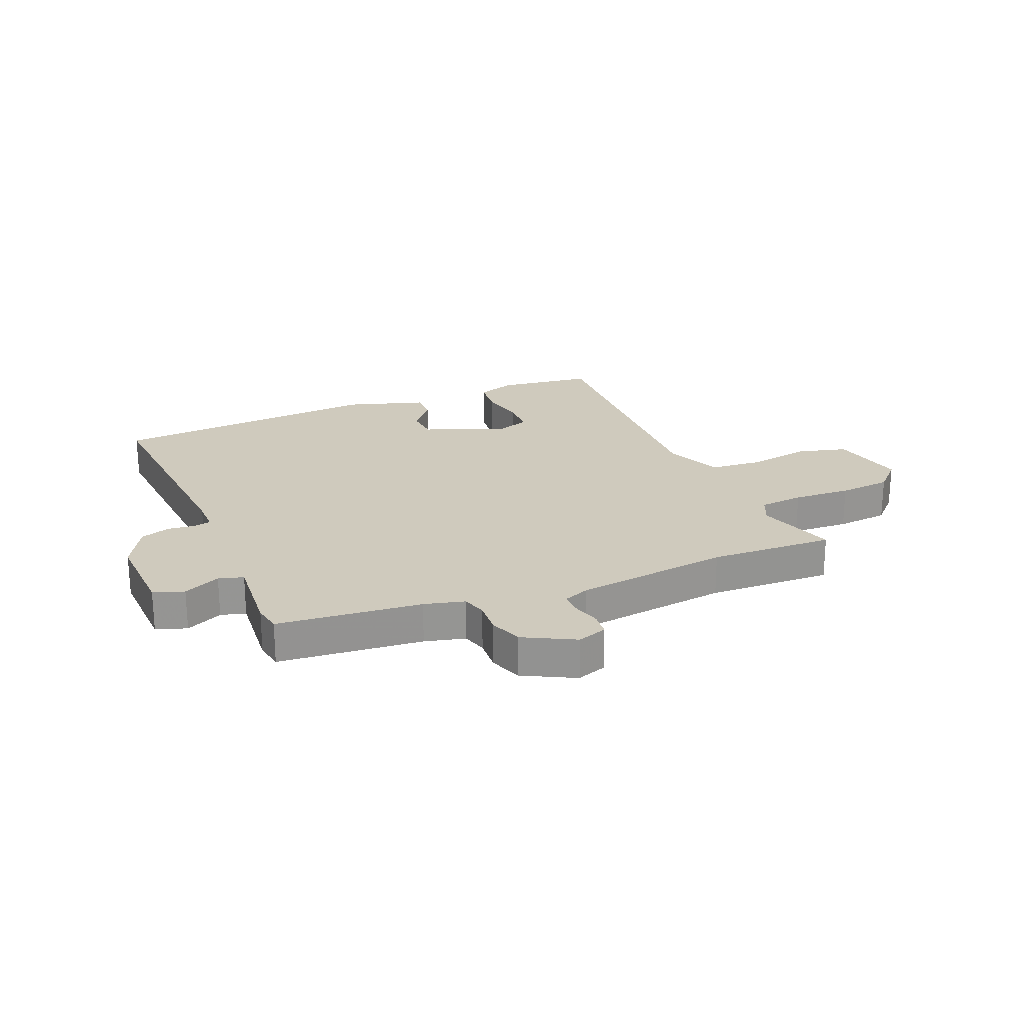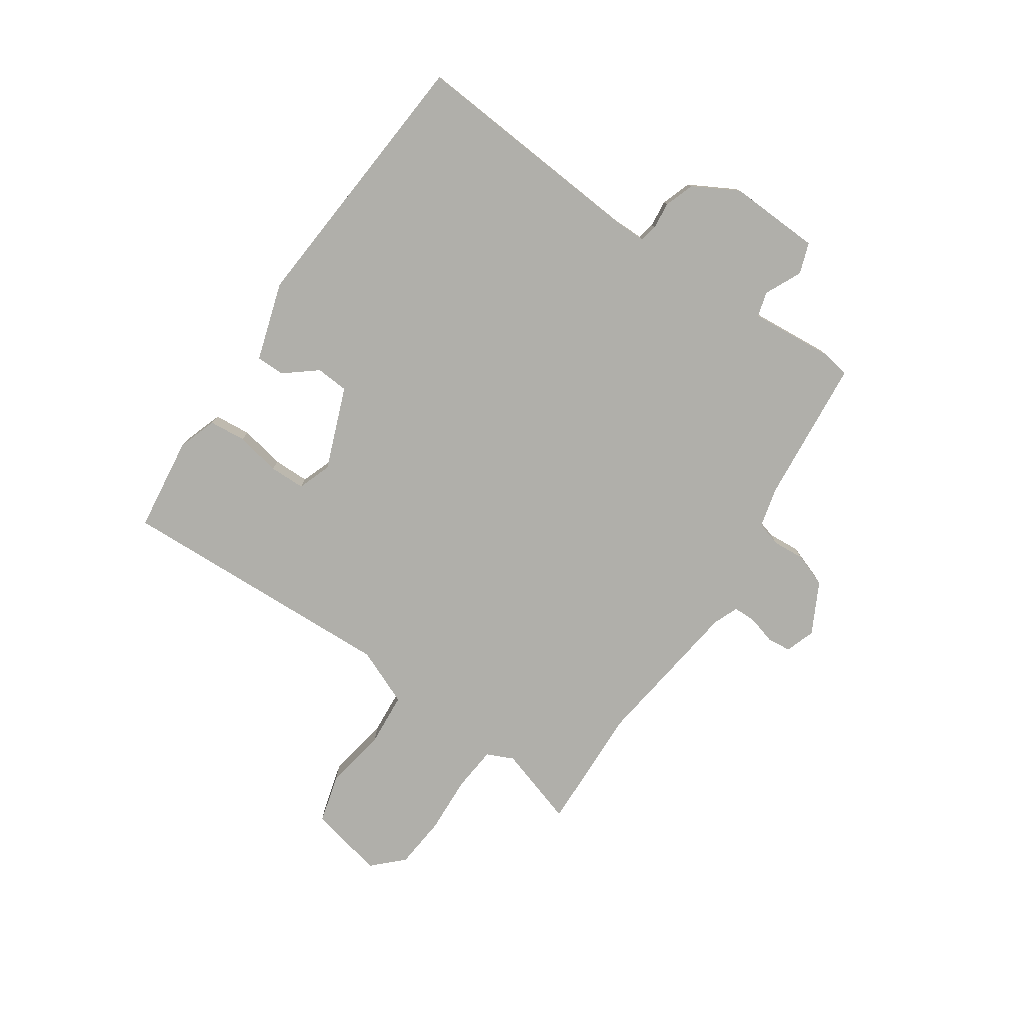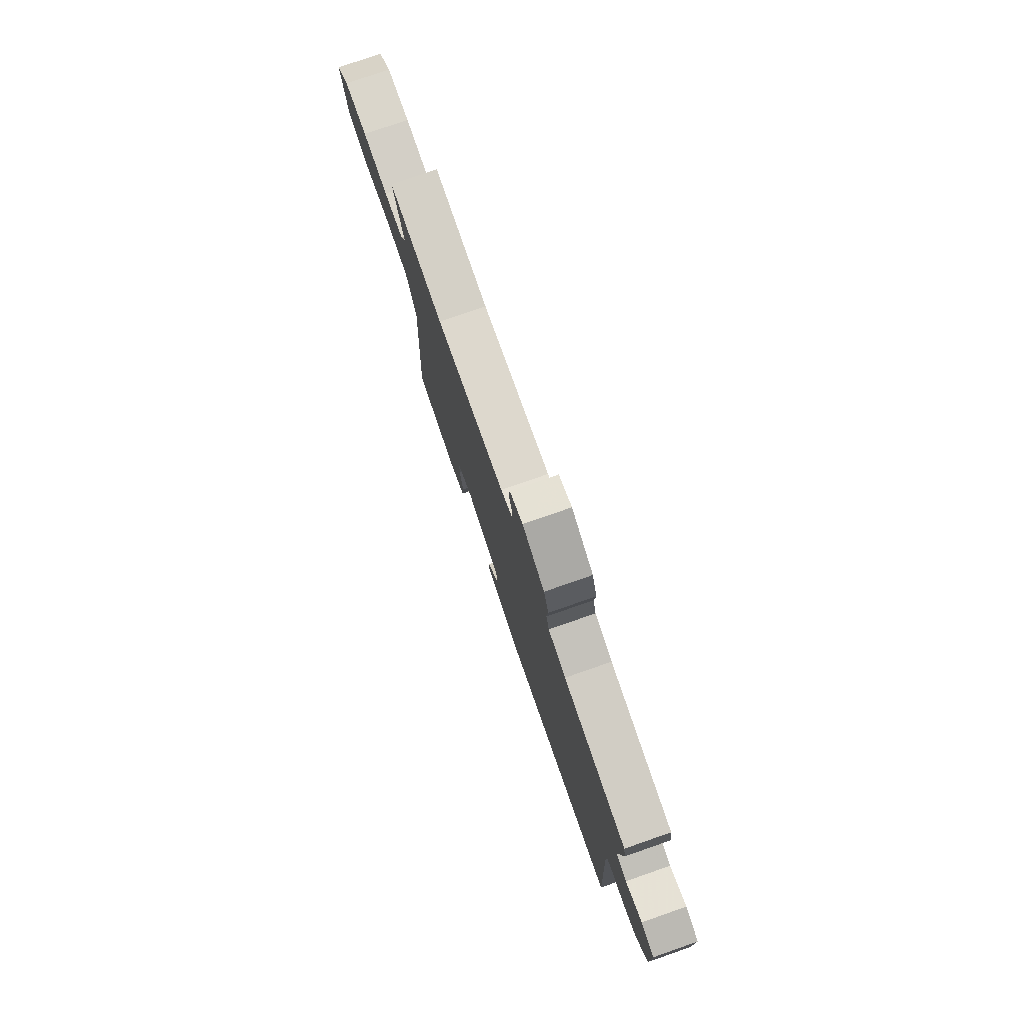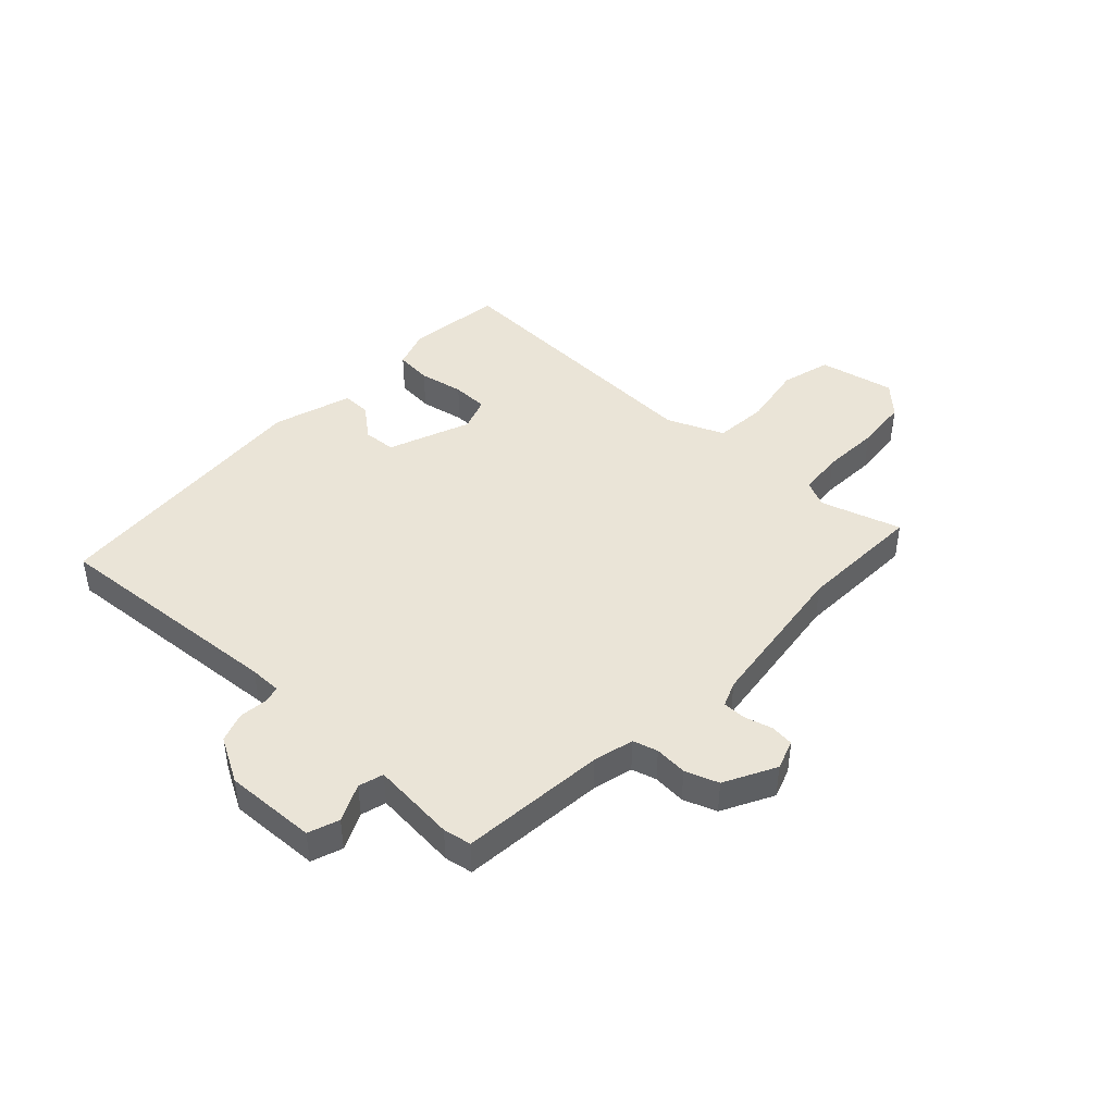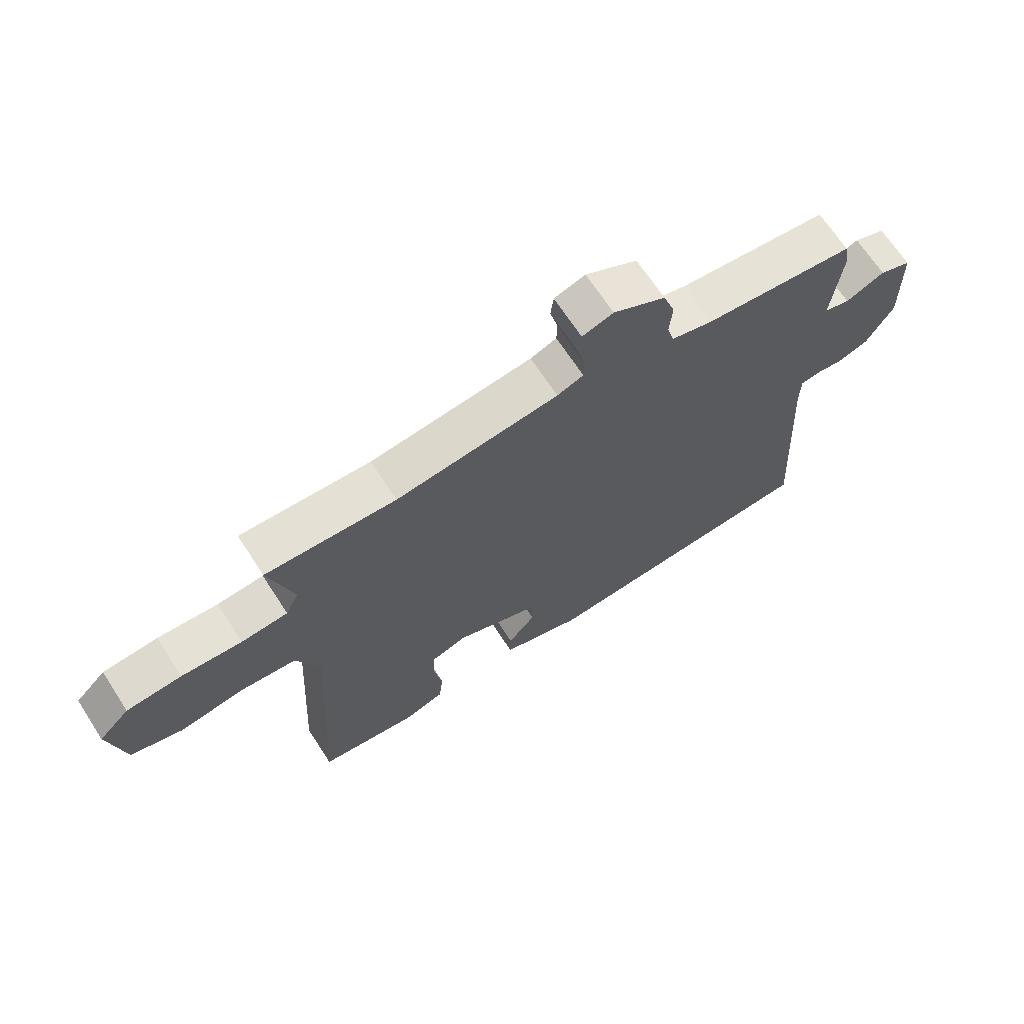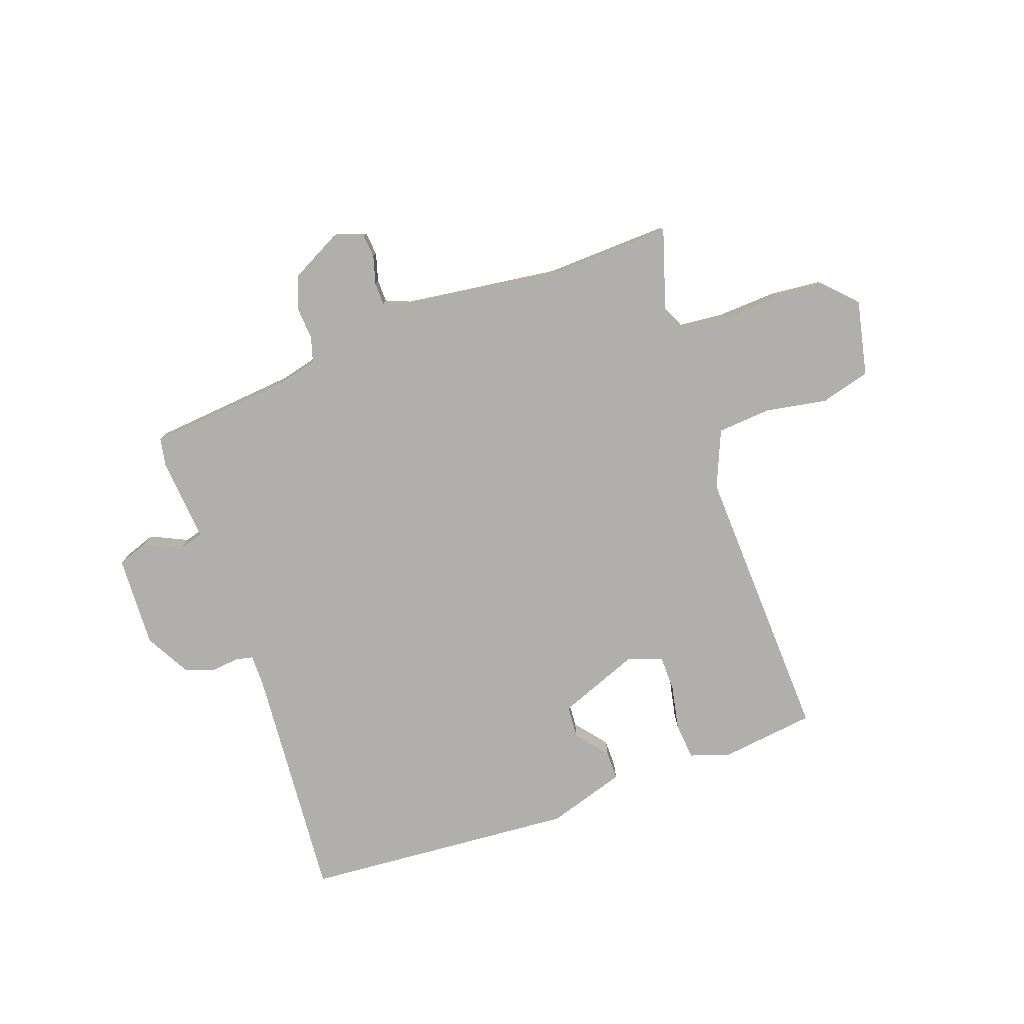
<metadata>
{"format":"obj","ext":"obj","renderer":"f3d","projection":"perspective","resolution":1024,"background":"white","views":[{"elev":23.0,"azim":-23.6,"up":"+Y"},{"elev":-78.0,"azim":-125.2,"up":"+Y"},{"elev":77.8,"azim":-109.2,"up":"+Z"},{"elev":43.9,"azim":-47.7,"up":"+Y"},{"elev":67.8,"azim":147.0,"up":"+Z"},{"elev":-78.3,"azim":18.6,"up":"+Y"}]}
</metadata>
<code>
v 0.305 0.07 0.489
v 0.523 0.07 0.501
v 0.482 0.07 0.361
v 0.504 0.07 0.315
v 0.582 0.07 0.309
v 0.683 0.07 0.316
v 0.775 0.07 0.309
v 0.826 0.07 0.259
v 0.8 0.07 0.127
v 0.714 0.07 0.102
v 0.605 0.07 0.119
v 0.512 0.07 0.11
v 0.472 0.07 0.01
v 0.5 0.07 -0.481
v 0.334 0.07 -0.505
v 0.266 0.07 -0.483
v 0.259 0.07 -0.419
v 0.273 0.07 -0.341
v 0.271 0.07 -0.278
v 0.212 0.07 -0.258
v 0.07 0.07 -0.316
v 0.067 0.07 -0.373
v 0.113 0.07 -0.428
v 0.114 0.07 -0.478
v -0.022 0.07 -0.523
v -0.5 0.07 -0.495
v -0.475 0.07 -0.08
v -0.476 0.07 -0.024
v -0.507 0.07 -0.018
v -0.554 0.07 -0.024
v -0.606 0.07 -0.007
v -0.651 0.07 0.071
v -0.647 0.07 0.231
v -0.594 0.07 0.251
v -0.529 0.07 0.222
v -0.486 0.07 0.235
v -0.501 0.07 0.382
v -0.493 0.07 0.431
v -0.241 0.07 0.459
v -0.171 0.07 0.478
v -0.159 0.07 0.521
v -0.164 0.07 0.578
v -0.144 0.07 0.636
v -0.056 0.07 0.684
v -0.004 0.07 0.667
v 0.001 0.07 0.626
v -0.012 0.07 0.577
v -0.011 0.07 0.537
v 0.033 0.07 0.52
v 0.305 0 0.489
v 0.523 0 0.501
v 0.482 0 0.361
v 0.504 0 0.315
v 0.582 0 0.309
v 0.683 0 0.316
v 0.775 0 0.309
v 0.826 0 0.259
v 0.8 0 0.127
v 0.714 0 0.102
v 0.605 0 0.119
v 0.512 0 0.11
v 0.472 0 0.01
v 0.5 0 -0.481
v 0.334 0 -0.505
v 0.266 0 -0.483
v 0.259 0 -0.419
v 0.273 0 -0.341
v 0.271 0 -0.278
v 0.212 0 -0.258
v 0.07 0 -0.316
v 0.067 0 -0.373
v 0.113 0 -0.428
v 0.114 0 -0.478
v -0.022 0 -0.523
v -0.5 0 -0.495
v -0.475 0 -0.08
v -0.476 0 -0.024
v -0.507 0 -0.018
v -0.554 0 -0.024
v -0.606 0 -0.007
v -0.651 0 0.071
v -0.647 0 0.231
v -0.594 0 0.251
v -0.529 0 0.222
v -0.486 0 0.235
v -0.501 0 0.382
v -0.493 0 0.431
v -0.241 0 0.459
v -0.171 0 0.478
v -0.159 0 0.521
v -0.164 0 0.578
v -0.144 0 0.636
v -0.056 0 0.684
v -0.004 0 0.667
v 0.001 0 0.626
v -0.012 0 0.577
v -0.011 0 0.537
v 0.033 0 0.52
f 44 45 46 47
f 44 47 48
f 41 42 43 44
f 40 41 44 48
f 36 37 38 39
f 36 39 40
f 32 33 34 35
f 32 35 36
f 29 30 31 32
f 28 29 32 36
f 24 25 26 27
f 22 23 24 27
f 21 22 27 28
f 20 21 28 36
f 15 16 17 18
f 13 14 15 18
f 12 13 18 19
f 8 9 10 11
f 8 11 12
f 5 6 7 8
f 4 5 8 12
f 3 4 12 19
f 1 2 3 19
f 36 40 48 49
f 20 36 49
f 1 19 20 49
f 96 95 94 93
f 97 96 93
f 93 92 91 90
f 97 93 90 89
f 88 87 86 85
f 89 88 85
f 84 83 82 81
f 85 84 81
f 81 80 79 78
f 85 81 78 77
f 76 75 74 73
f 76 73 72 71
f 77 76 71 70
f 85 77 70 69
f 67 66 65 64
f 67 64 63 62
f 68 67 62 61
f 60 59 58 57
f 61 60 57
f 57 56 55 54
f 61 57 54 53
f 68 61 53 52
f 68 52 51 50
f 98 97 89 85
f 98 85 69
f 98 69 68 50
f 1 50 51 2
f 2 51 52 3
f 3 52 53 4
f 4 53 54 5
f 5 54 55 6
f 6 55 56 7
f 7 56 57 8
f 8 57 58 9
f 9 58 59 10
f 10 59 60 11
f 11 60 61 12
f 12 61 62 13
f 13 62 63 14
f 14 63 64 15
f 15 64 65 16
f 16 65 66 17
f 17 66 67 18
f 18 67 68 19
f 19 68 69 20
f 20 69 70 21
f 21 70 71 22
f 22 71 72 23
f 23 72 73 24
f 24 73 74 25
f 25 74 75 26
f 26 75 76 27
f 27 76 77 28
f 28 77 78 29
f 29 78 79 30
f 30 79 80 31
f 31 80 81 32
f 32 81 82 33
f 33 82 83 34
f 34 83 84 35
f 35 84 85 36
f 36 85 86 37
f 37 86 87 38
f 38 87 88 39
f 39 88 89 40
f 40 89 90 41
f 41 90 91 42
f 42 91 92 43
f 43 92 93 44
f 44 93 94 45
f 45 94 95 46
f 46 95 96 47
f 47 96 97 48
f 48 97 98 49
f 49 98 50 1

</code>
